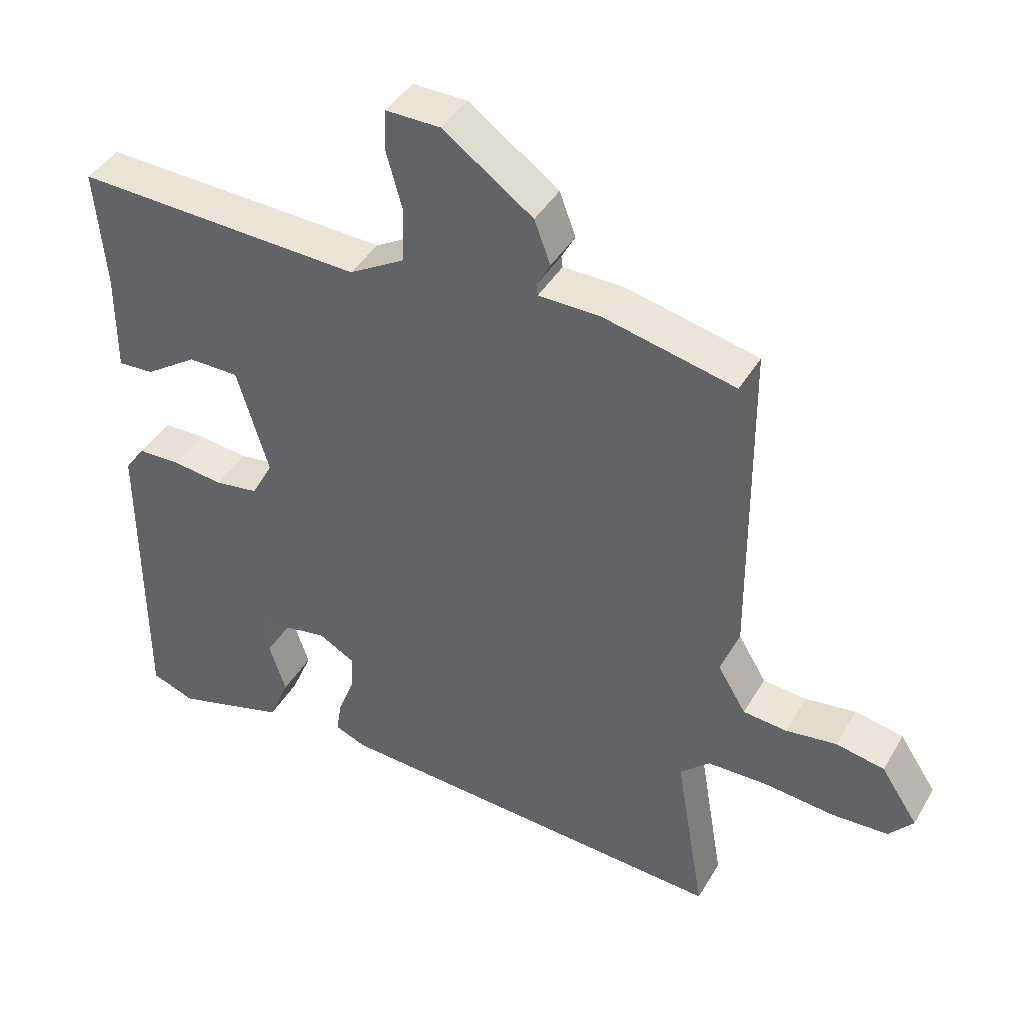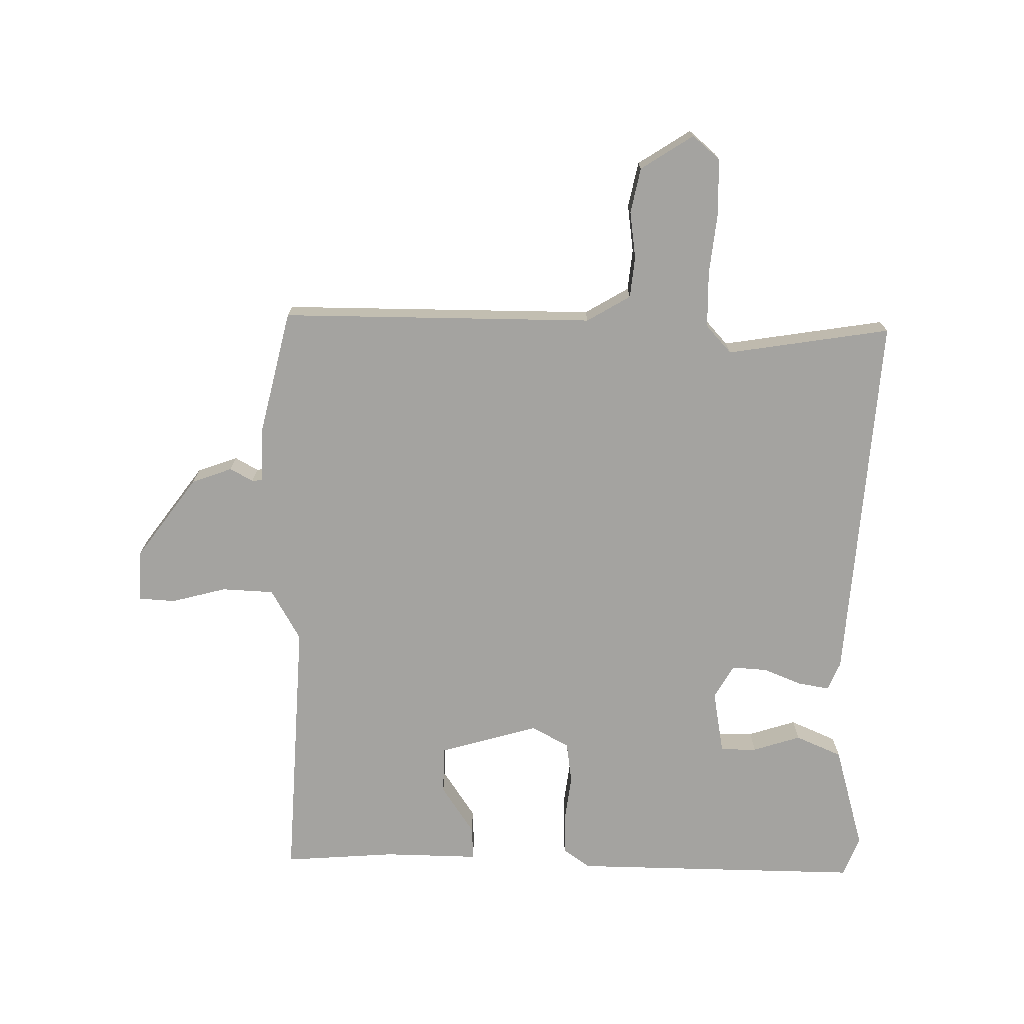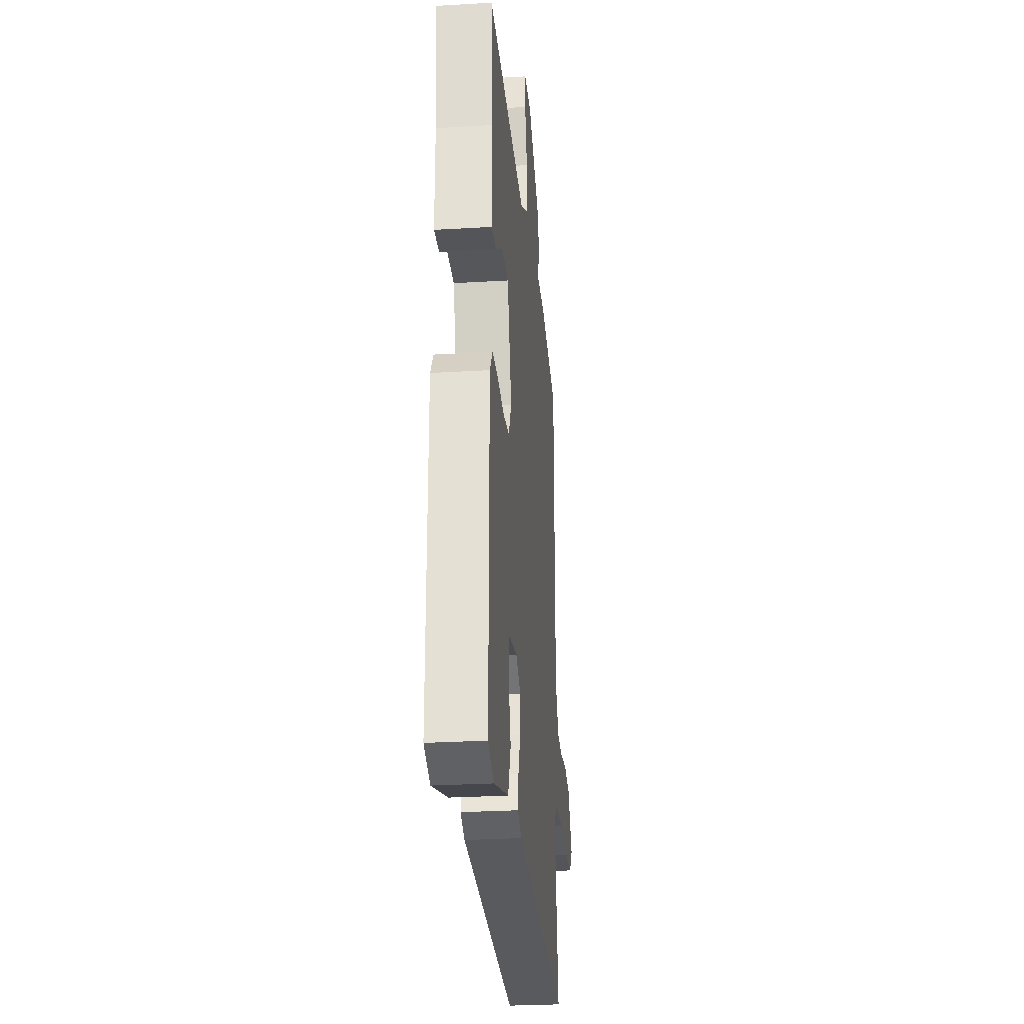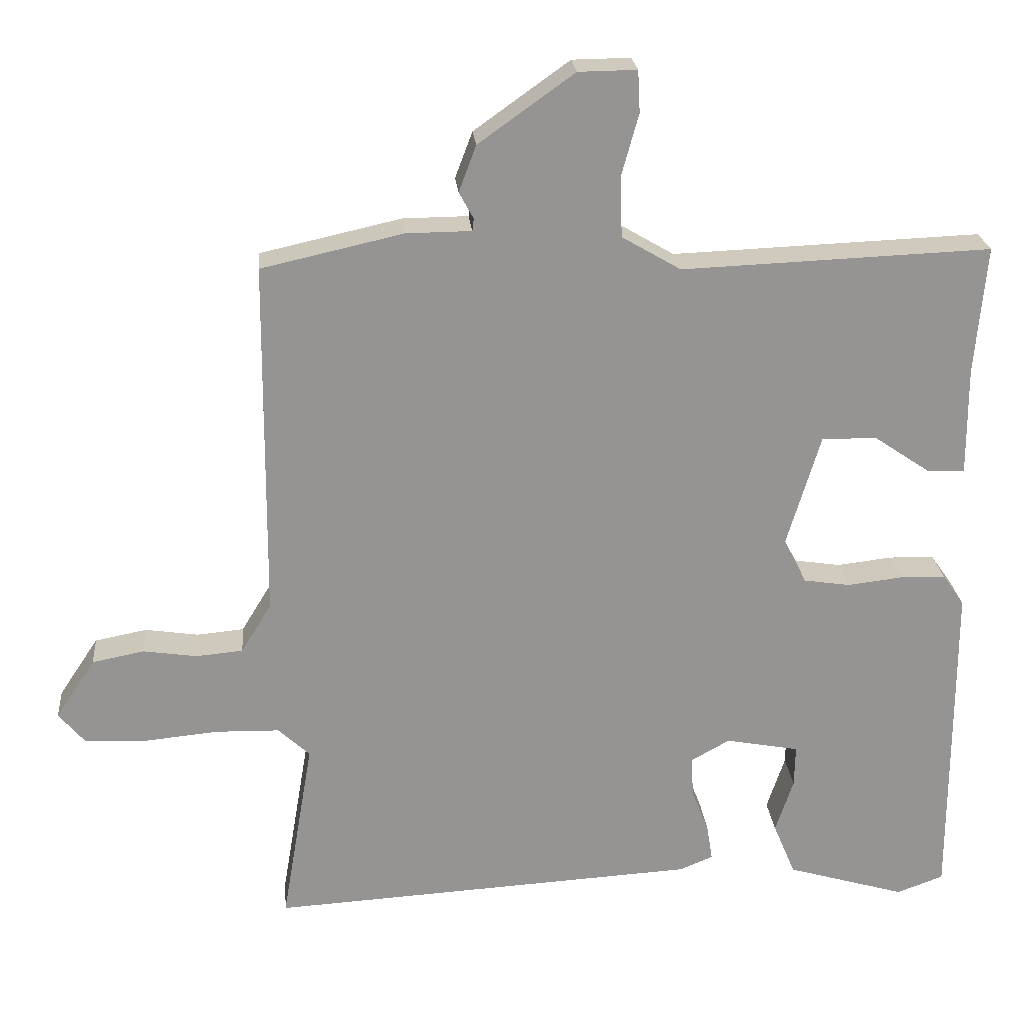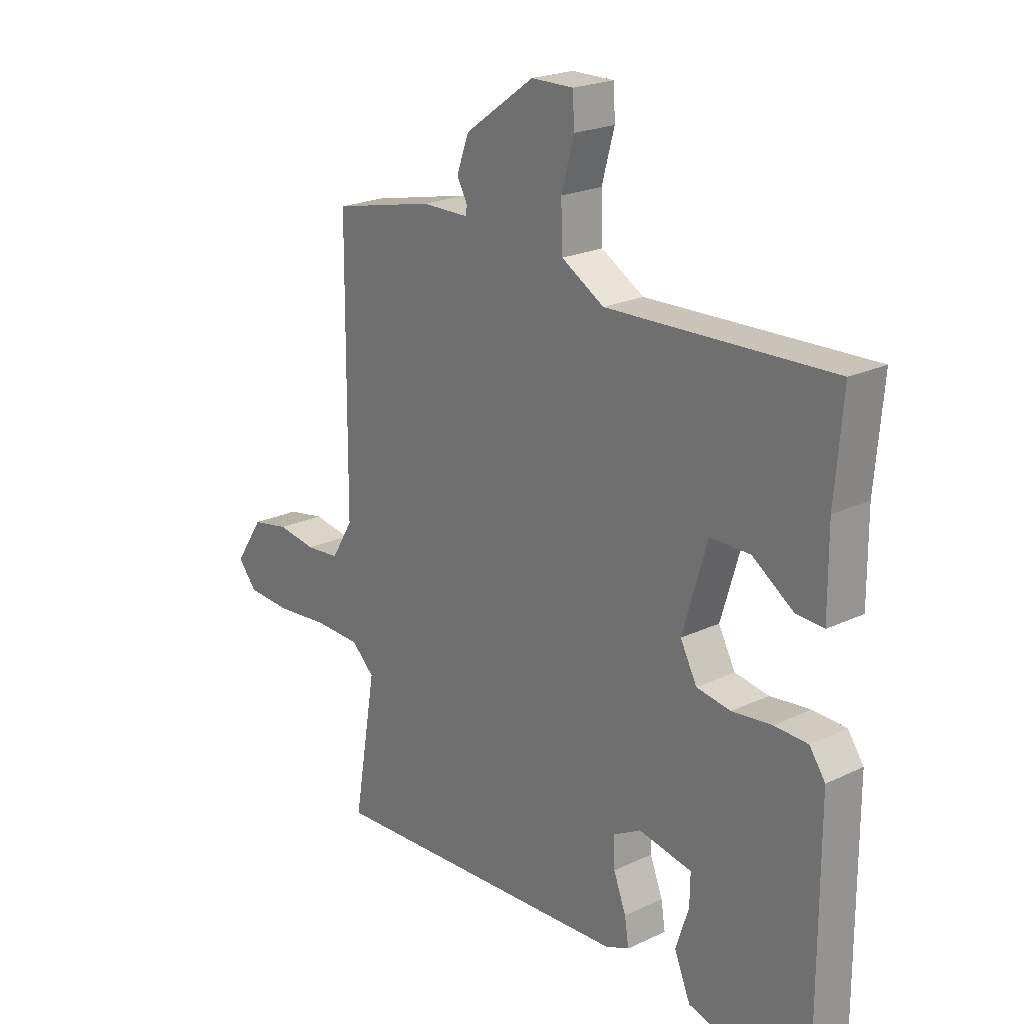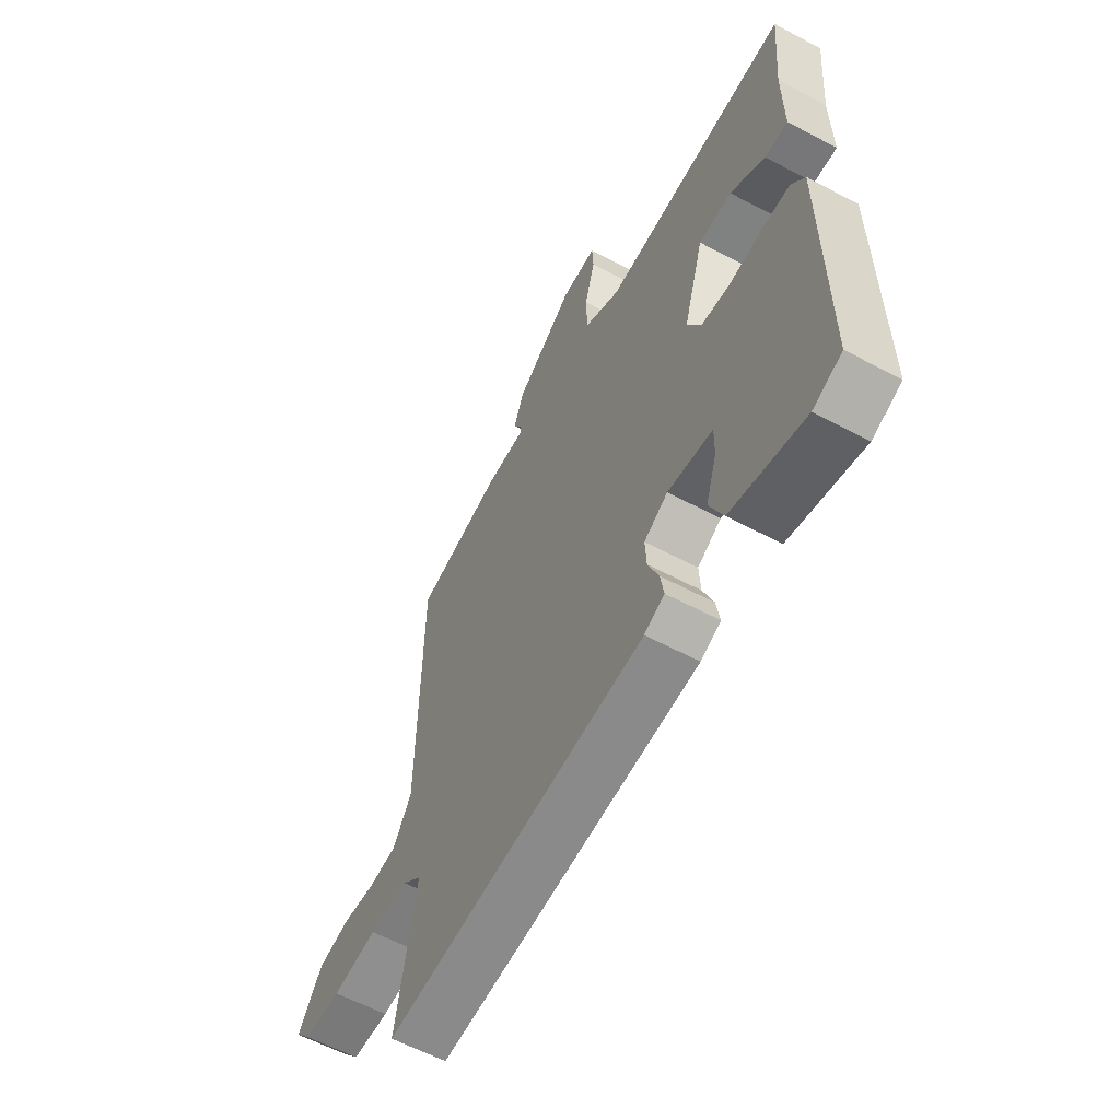
<metadata>
{"format":"obj","ext":"obj","renderer":"f3d","projection":"perspective","resolution":1024,"background":"white","views":[{"elev":41.9,"azim":28.2,"up":"+Z"},{"elev":-73.0,"azim":88.5,"up":"+Y"},{"elev":-27.4,"azim":-84.7,"up":"+Z"},{"elev":23.3,"azim":174.9,"up":"+Z"},{"elev":21.9,"azim":-129.7,"up":"+Z"},{"elev":-60.3,"azim":-118.5,"up":"+Z"}]}
</metadata>
<code>
v -0.5 0.07 0.5
v -0.071 0.07 0.483
v 0.011 0.07 0.531
v 0.014 0.07 0.614
v -0.01 0.07 0.701
v -0.007 0.07 0.759
v 0.074 0.07 0.758
v 0.207 0.07 0.663
v 0.231 0.07 0.599
v 0.211 0.07 0.562
v 0.213 0.07 0.545
v 0.304 0.07 0.544
v 0.5 0.07 0.5
v 0.504 0.07 0.001
v 0.546 0.07 -0.068
v 0.611 0.07 -0.074
v 0.686 0.07 -0.063
v 0.758 0.07 -0.077
v 0.813 0.07 -0.16
v 0.777 0.07 -0.203
v 0.692 0.07 -0.207
v 0.589 0.07 -0.197
v 0.5 0.07 -0.199
v 0.456 0.07 -0.24
v 0.5 0.07 -0.5
v -0.097 0.07 -0.465
v -0.143 0.07 -0.446
v -0.135 0.07 -0.396
v -0.111 0.07 -0.334
v -0.108 0.07 -0.278
v -0.162 0.07 -0.248
v -0.264 0.07 -0.267
v -0.263 0.07 -0.325
v -0.238 0.07 -0.401
v -0.269 0.07 -0.475
v -0.435 0.07 -0.524
v -0.5 0.07 -0.5
v -0.499 0.07 -0.037
v -0.469 0.07 0.006
v -0.405 0.07 0.008
v -0.329 0.07 -0.001
v -0.264 0.07 0.009
v -0.232 0.07 0.069
v -0.279 0.07 0.227
v -0.355 0.07 0.227
v -0.433 0.07 0.174
v -0.486 0.07 0.171
v -0.485 0.07 0.322
v -0.5 0 0.5
v -0.071 0 0.483
v 0.011 0 0.531
v 0.014 0 0.614
v -0.01 0 0.701
v -0.007 0 0.759
v 0.074 0 0.758
v 0.207 0 0.663
v 0.231 0 0.599
v 0.211 0 0.562
v 0.213 0 0.545
v 0.304 0 0.544
v 0.5 0 0.5
v 0.504 0 0.001
v 0.546 0 -0.068
v 0.611 0 -0.074
v 0.686 0 -0.063
v 0.758 0 -0.077
v 0.813 0 -0.16
v 0.777 0 -0.203
v 0.692 0 -0.207
v 0.589 0 -0.197
v 0.5 0 -0.199
v 0.456 0 -0.24
v 0.5 0 -0.5
v -0.097 0 -0.465
v -0.143 0 -0.446
v -0.135 0 -0.396
v -0.111 0 -0.334
v -0.108 0 -0.278
v -0.162 0 -0.248
v -0.264 0 -0.267
v -0.263 0 -0.325
v -0.238 0 -0.401
v -0.269 0 -0.475
v -0.435 0 -0.524
v -0.5 0 -0.5
v -0.499 0 -0.037
v -0.469 0 0.006
v -0.405 0 0.008
v -0.329 0 -0.001
v -0.264 0 0.009
v -0.232 0 0.069
v -0.279 0 0.227
v -0.355 0 0.227
v -0.433 0 0.174
v -0.486 0 0.171
v -0.485 0 0.322
f 45 46 47 48
f 48 1 2
f 45 48 2
f 44 45 2
f 43 44 2 3
f 39 40 41
f 38 39 41
f 37 38 41
f 36 37 41
f 35 36 41
f 35 41 42
f 33 34 35
f 32 33 35
f 32 35 42
f 31 32 42 43
f 27 28 29
f 26 27 29
f 25 26 29
f 24 25 29
f 23 24 29 30
f 20 21 22
f 19 20 22
f 18 19 22
f 17 18 22
f 16 17 22
f 15 16 22 23
f 31 43 3
f 30 31 3
f 23 30 3
f 15 23 3
f 14 15 3
f 8 9 10
f 7 8 10
f 6 7 10
f 5 6 10
f 4 5 10
f 4 10 11
f 3 4 11
f 12 13 14
f 11 12 14
f 3 11 14
f 96 95 94 93
f 50 49 96
f 50 96 93
f 50 93 92
f 51 50 92 91
f 89 88 87
f 89 87 86
f 89 86 85
f 89 85 84
f 89 84 83
f 90 89 83
f 83 82 81
f 83 81 80
f 90 83 80
f 91 90 80 79
f 77 76 75
f 77 75 74
f 77 74 73
f 77 73 72
f 78 77 72 71
f 70 69 68
f 70 68 67
f 70 67 66
f 70 66 65
f 70 65 64
f 71 70 64 63
f 51 91 79
f 51 79 78
f 51 78 71
f 51 71 63
f 51 63 62
f 58 57 56
f 58 56 55
f 58 55 54
f 58 54 53
f 58 53 52
f 59 58 52
f 59 52 51
f 62 61 60
f 62 60 59
f 62 59 51
f 1 49 50 2
f 2 50 51 3
f 3 51 52 4
f 4 52 53 5
f 5 53 54 6
f 6 54 55 7
f 7 55 56 8
f 8 56 57 9
f 9 57 58 10
f 10 58 59 11
f 11 59 60 12
f 12 60 61 13
f 13 61 62 14
f 14 62 63 15
f 15 63 64 16
f 16 64 65 17
f 17 65 66 18
f 18 66 67 19
f 19 67 68 20
f 20 68 69 21
f 21 69 70 22
f 22 70 71 23
f 23 71 72 24
f 24 72 73 25
f 25 73 74 26
f 26 74 75 27
f 27 75 76 28
f 28 76 77 29
f 29 77 78 30
f 30 78 79 31
f 31 79 80 32
f 32 80 81 33
f 33 81 82 34
f 34 82 83 35
f 35 83 84 36
f 36 84 85 37
f 37 85 86 38
f 38 86 87 39
f 39 87 88 40
f 40 88 89 41
f 41 89 90 42
f 42 90 91 43
f 43 91 92 44
f 44 92 93 45
f 45 93 94 46
f 46 94 95 47
f 47 95 96 48
f 48 96 49 1

</code>
